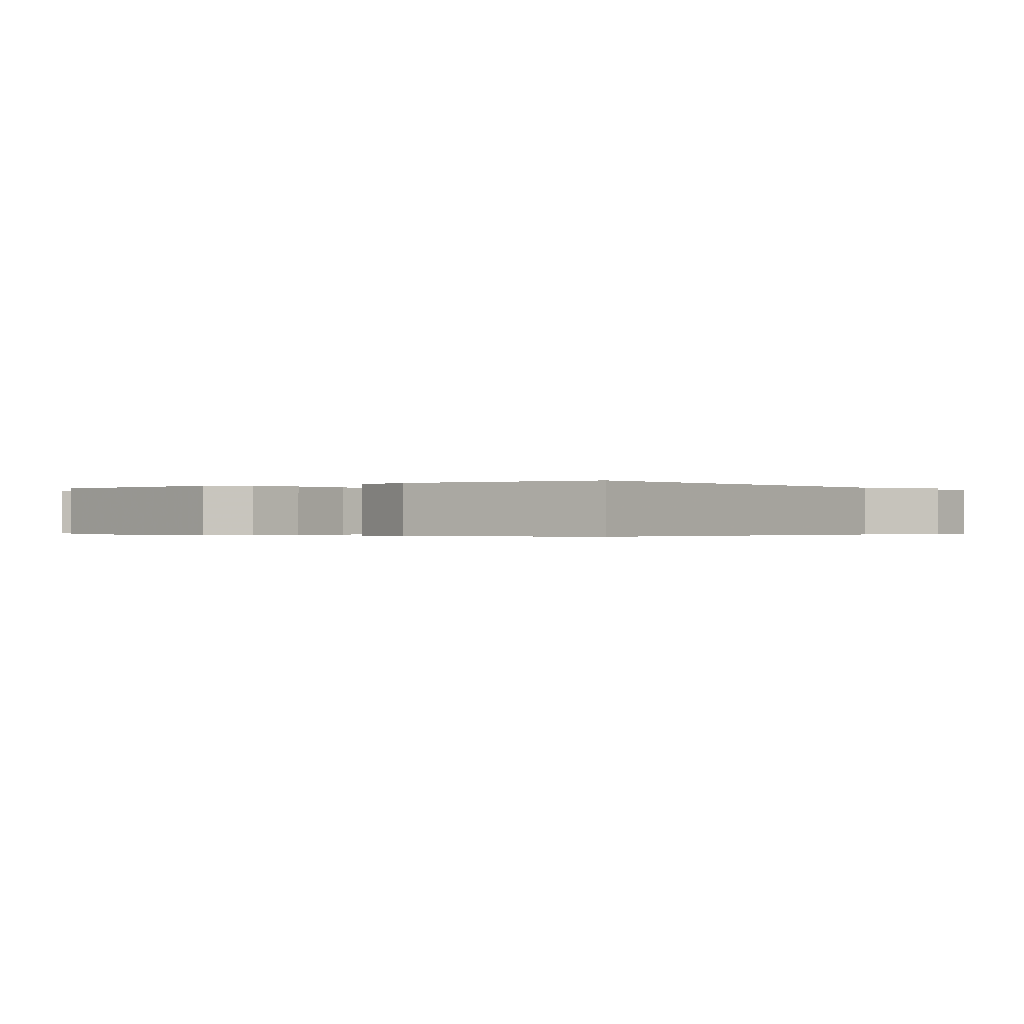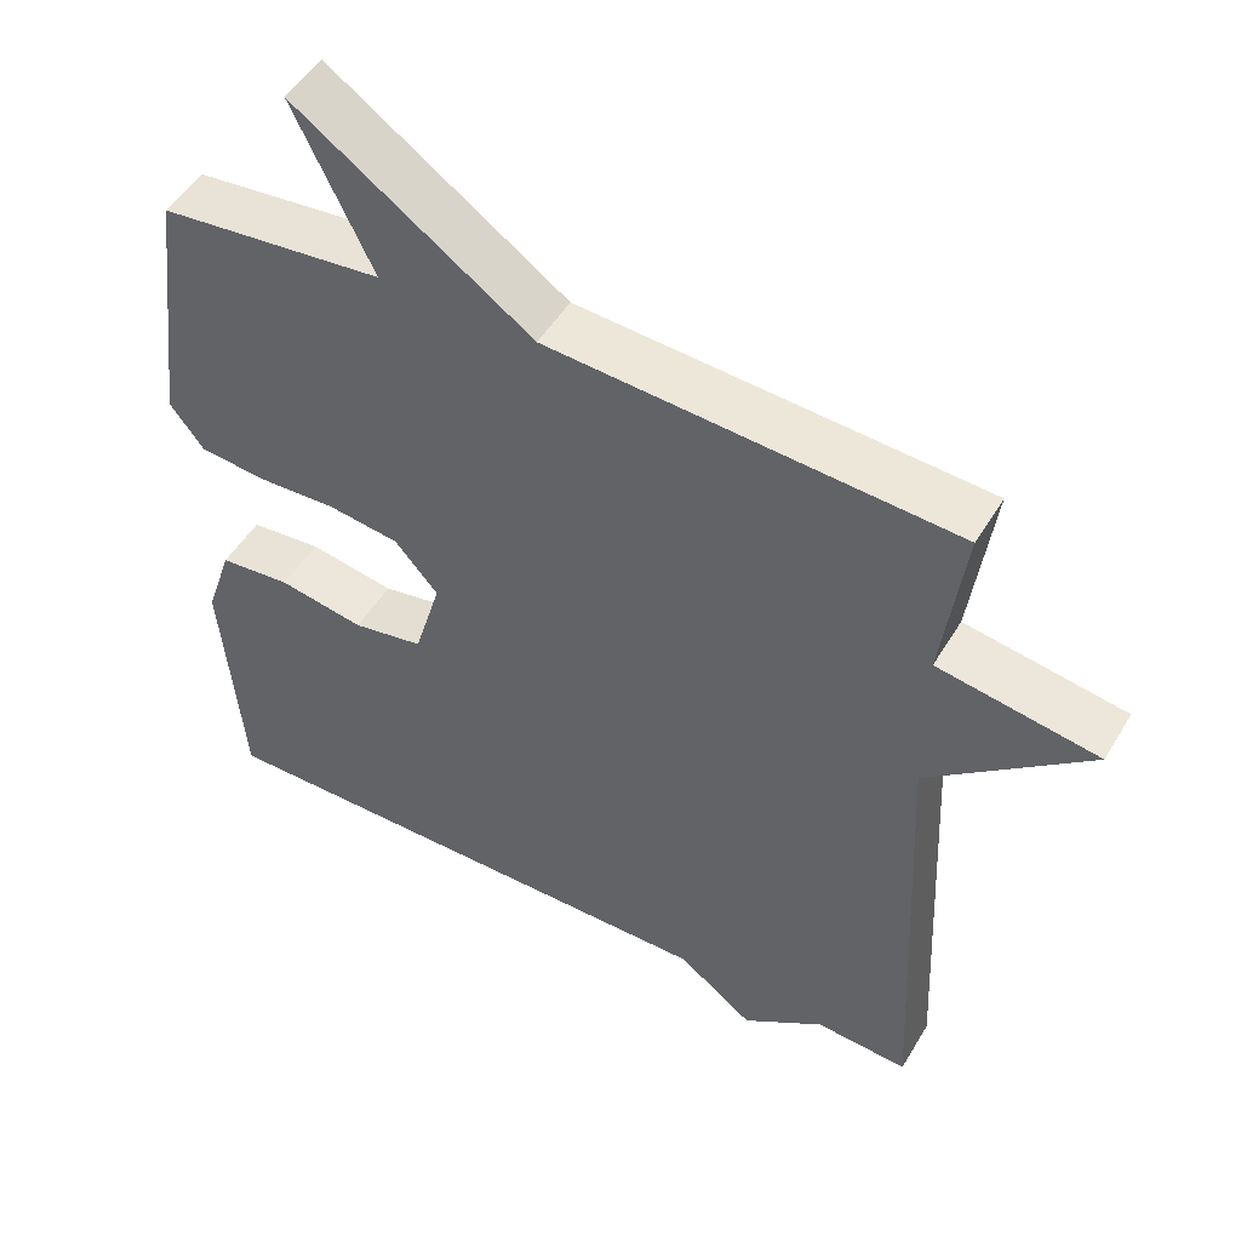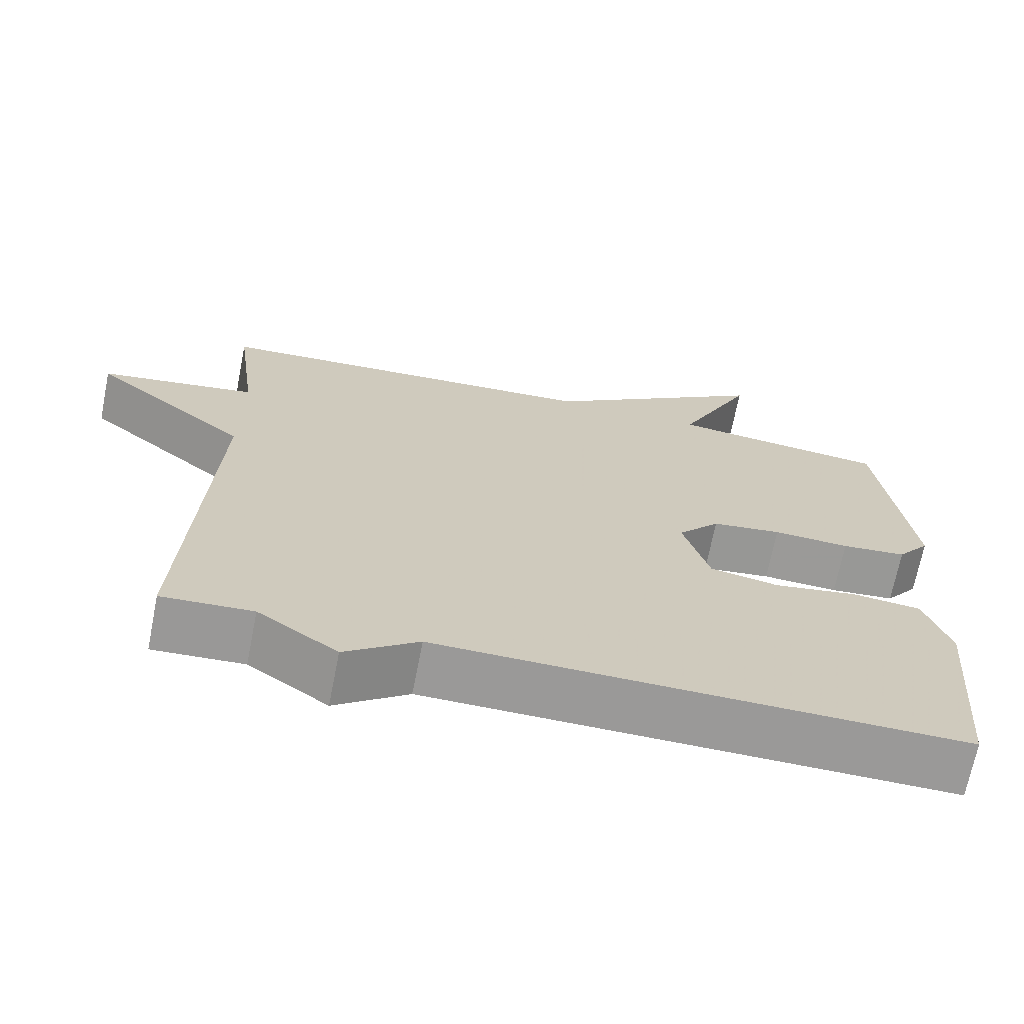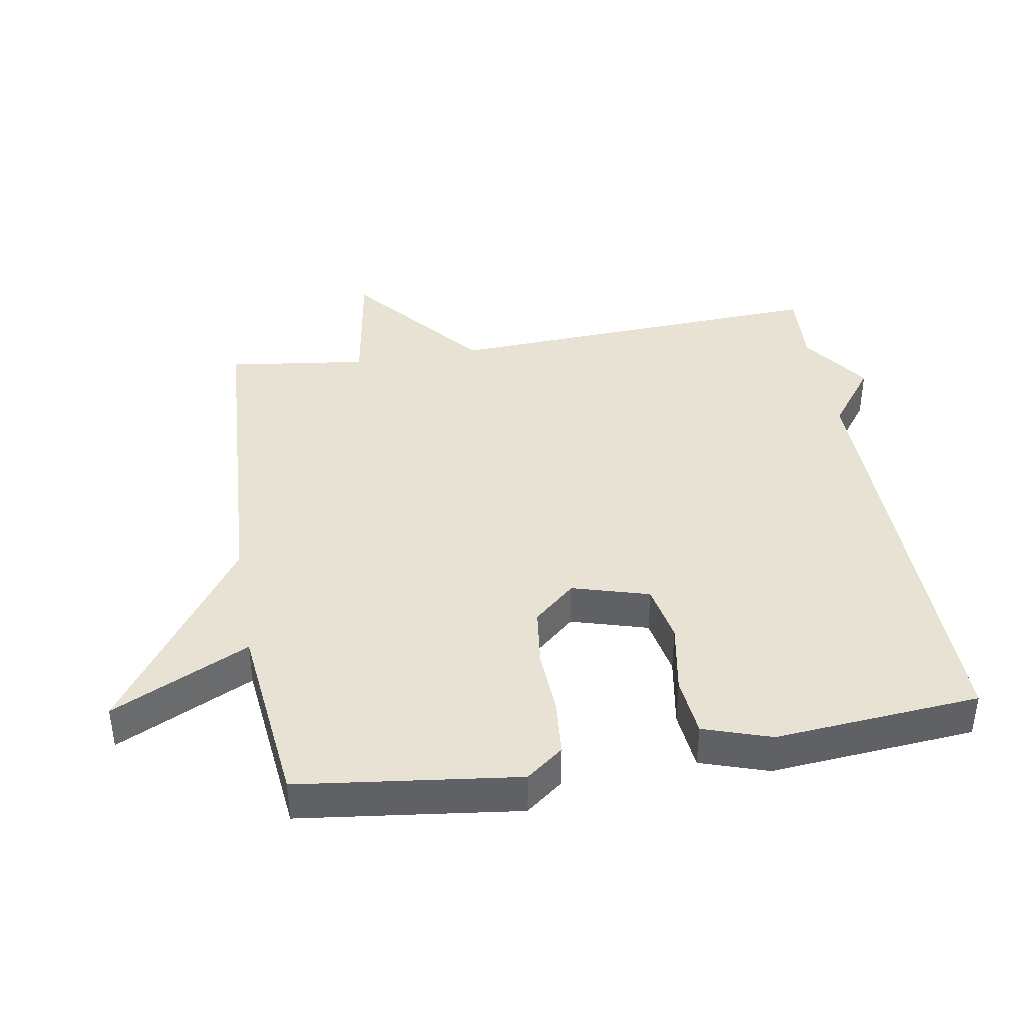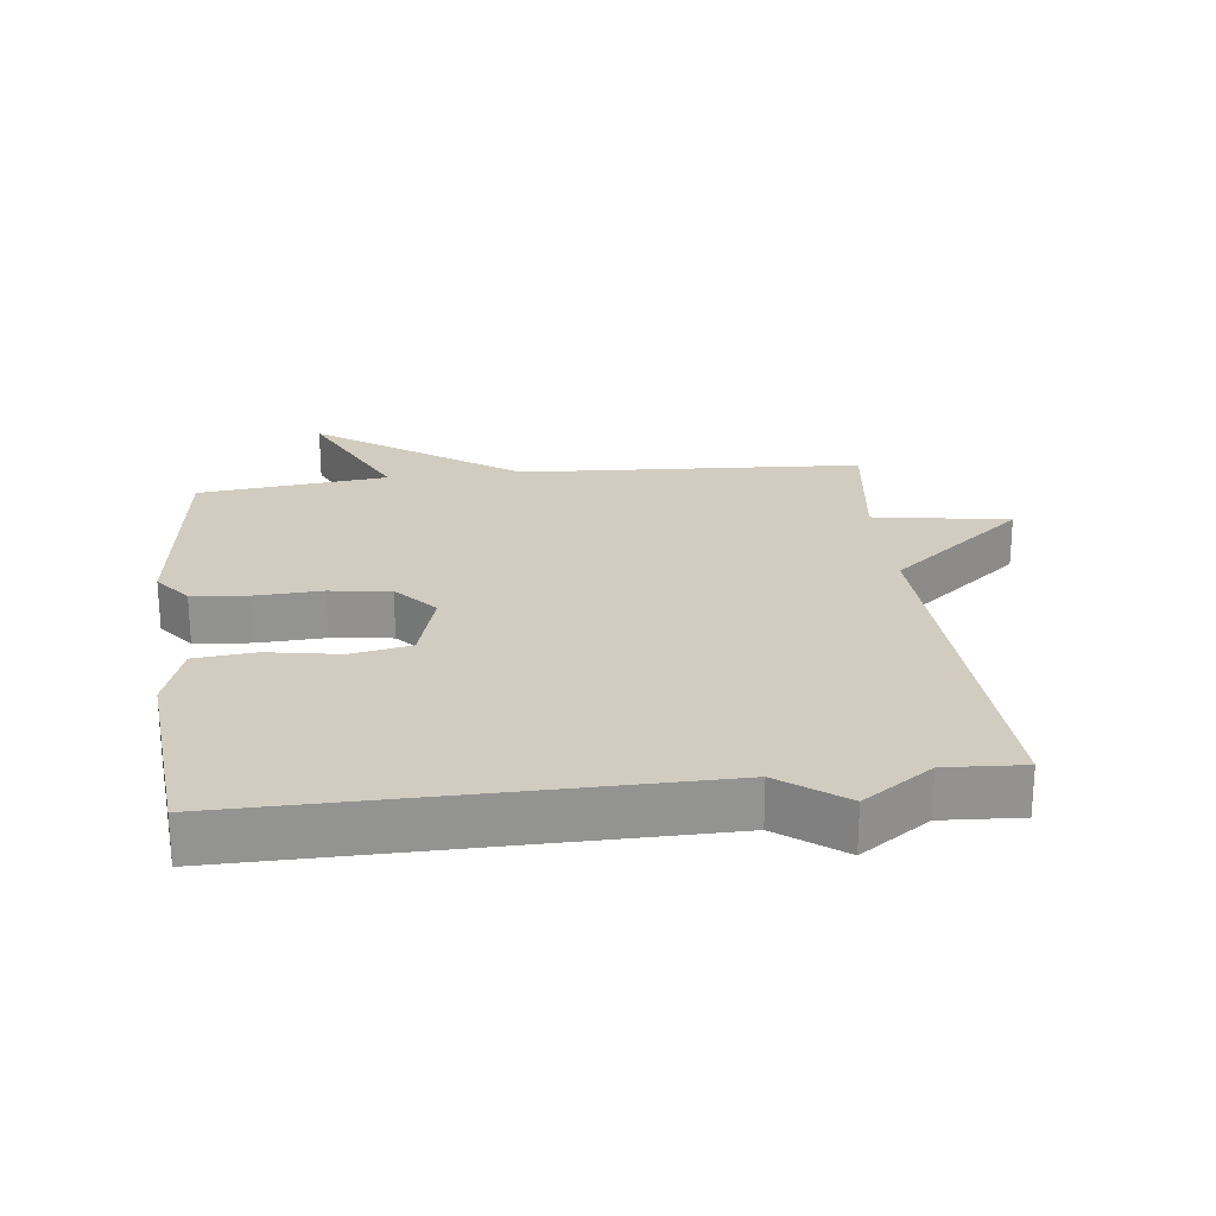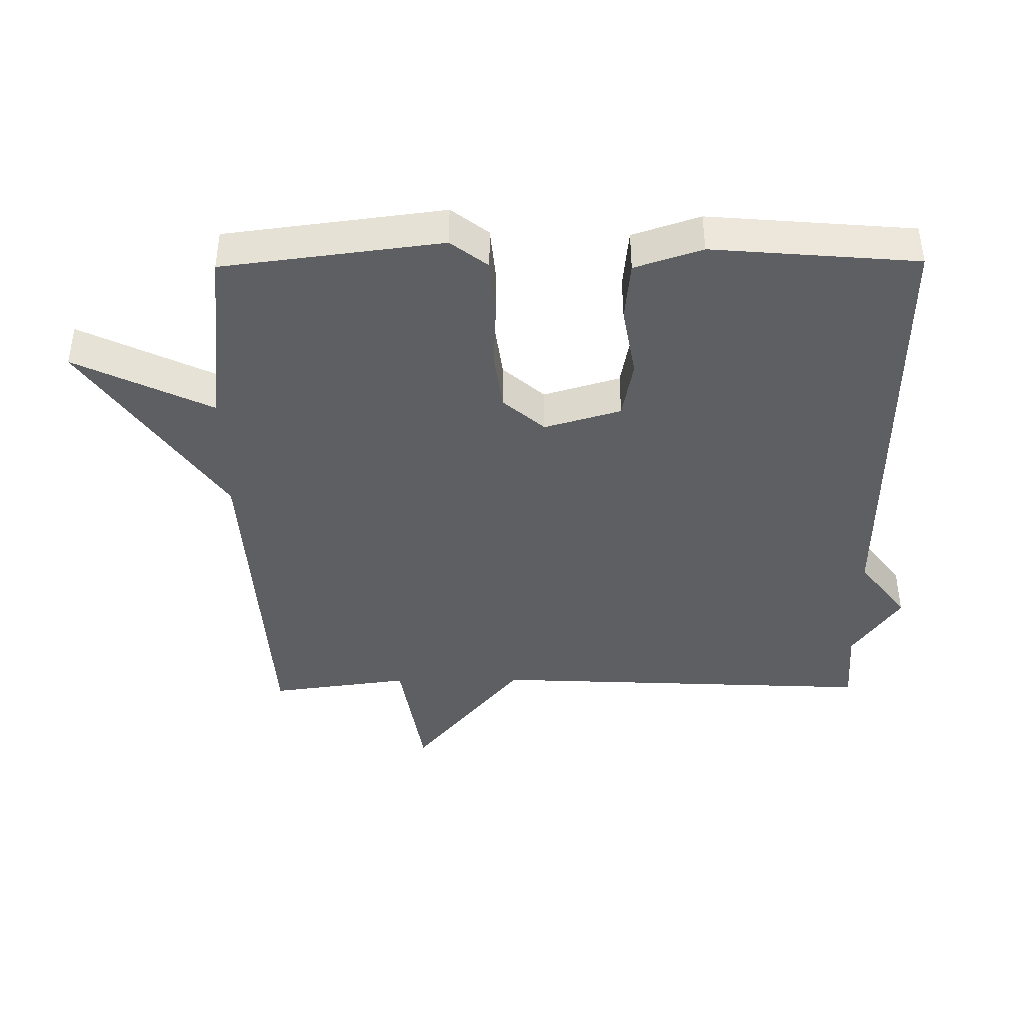
<metadata>
{"format":"obj","ext":"obj","renderer":"f3d","projection":"perspective","resolution":1024,"background":"white","views":[{"elev":-0.3,"azim":127.8,"up":"+Y"},{"elev":49.8,"azim":-150.1,"up":"+Z"},{"elev":-69.1,"azim":-11.2,"up":"+Z"},{"elev":40.0,"azim":80.3,"up":"+Y"},{"elev":23.8,"azim":173.3,"up":"+Y"},{"elev":-41.4,"azim":90.6,"up":"+Y"}]}
</metadata>
<code>
v -0.5 0.07 -0.5
v -0.472 0.07 0.088
v -0.676 0.07 0.255
v -0.472 0.07 0.288
v -0.5 0.07 0.5
v 0.015 0.07 0.531
v 0.315 0.07 0.739
v 0.215 0.07 0.531
v 0.5 0.07 0.5
v 0.542 0.07 0.169
v 0.499 0.07 0.113
v 0.414 0.07 0.105
v 0.314 0.07 0.11
v 0.223 0.07 0.098
v 0.168 0.07 0.035
v 0.202 0.07 -0.081
v 0.292 0.07 -0.098
v 0.401 0.07 -0.079
v 0.492 0.07 -0.088
v 0.526 0.07 -0.19
v 0.5 0.07 -0.5
v -0.182 0.07 -0.493
v -0.278 0.07 -0.565
v -0.382 0.07 -0.493
v -0.5 0 -0.5
v -0.472 0 0.088
v -0.676 0 0.255
v -0.472 0 0.288
v -0.5 0 0.5
v 0.015 0 0.531
v 0.315 0 0.739
v 0.215 0 0.531
v 0.5 0 0.5
v 0.542 0 0.169
v 0.499 0 0.113
v 0.414 0 0.105
v 0.314 0 0.11
v 0.223 0 0.098
v 0.168 0 0.035
v 0.202 0 -0.081
v 0.292 0 -0.098
v 0.401 0 -0.079
v 0.492 0 -0.088
v 0.526 0 -0.19
v 0.5 0 -0.5
v -0.182 0 -0.493
v -0.278 0 -0.565
v -0.382 0 -0.493
f 22 23 24
f 20 21 22
f 19 20 22
f 18 19 22
f 17 18 22
f 16 17 22 24
f 24 1 2
f 16 24 2
f 15 16 2
f 11 12 13
f 10 11 13
f 9 10 13
f 8 9 13
f 8 13 14
f 6 7 8
f 8 14 15
f 6 8 15
f 5 6 15
f 4 5 15
f 2 3 4 15
f 48 47 46
f 46 45 44
f 46 44 43
f 46 43 42
f 46 42 41
f 48 46 41 40
f 26 25 48
f 26 48 40
f 26 40 39
f 37 36 35
f 37 35 34
f 37 34 33
f 37 33 32
f 38 37 32
f 32 31 30
f 39 38 32
f 39 32 30
f 39 30 29
f 39 29 28
f 39 28 27 26
f 1 25 26 2
f 2 26 27 3
f 3 27 28 4
f 4 28 29 5
f 5 29 30 6
f 6 30 31 7
f 7 31 32 8
f 8 32 33 9
f 9 33 34 10
f 10 34 35 11
f 11 35 36 12
f 12 36 37 13
f 13 37 38 14
f 14 38 39 15
f 15 39 40 16
f 16 40 41 17
f 17 41 42 18
f 18 42 43 19
f 19 43 44 20
f 20 44 45 21
f 21 45 46 22
f 22 46 47 23
f 23 47 48 24
f 24 48 25 1

</code>
